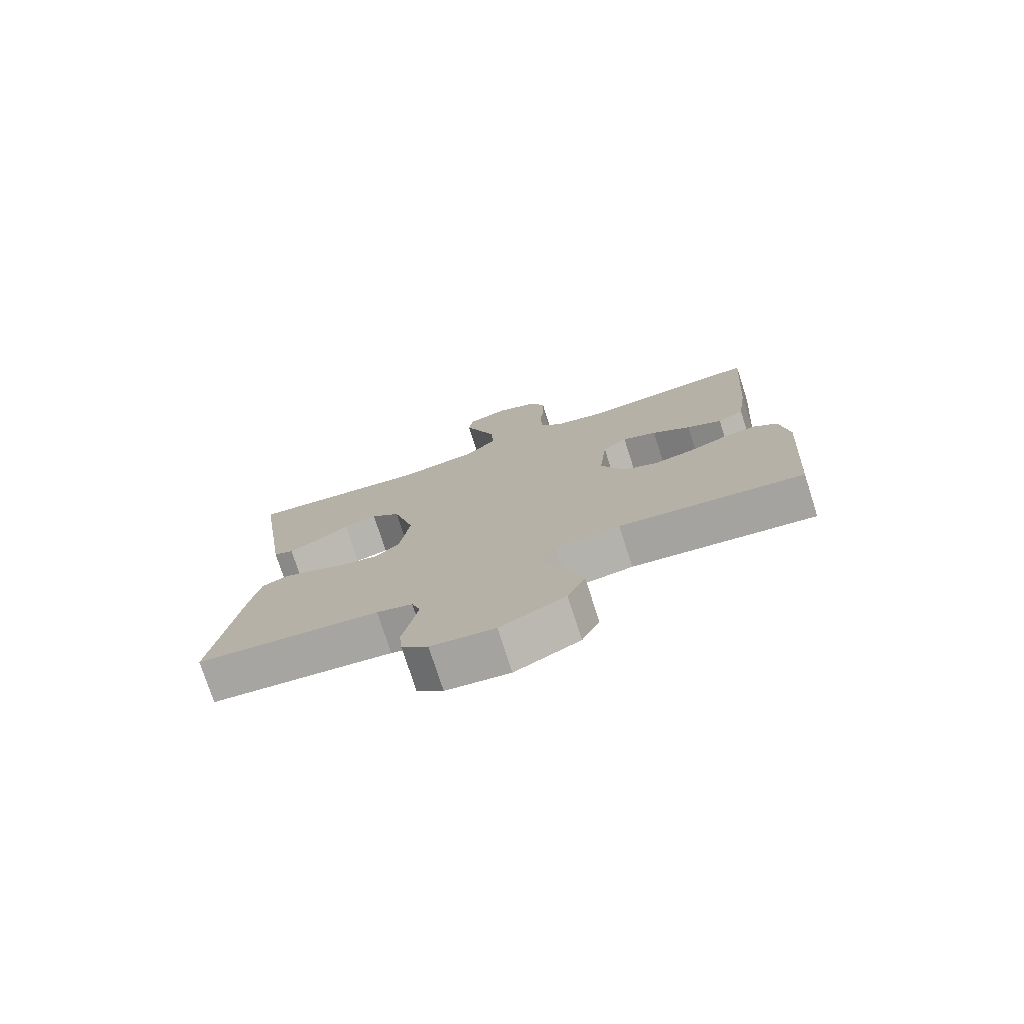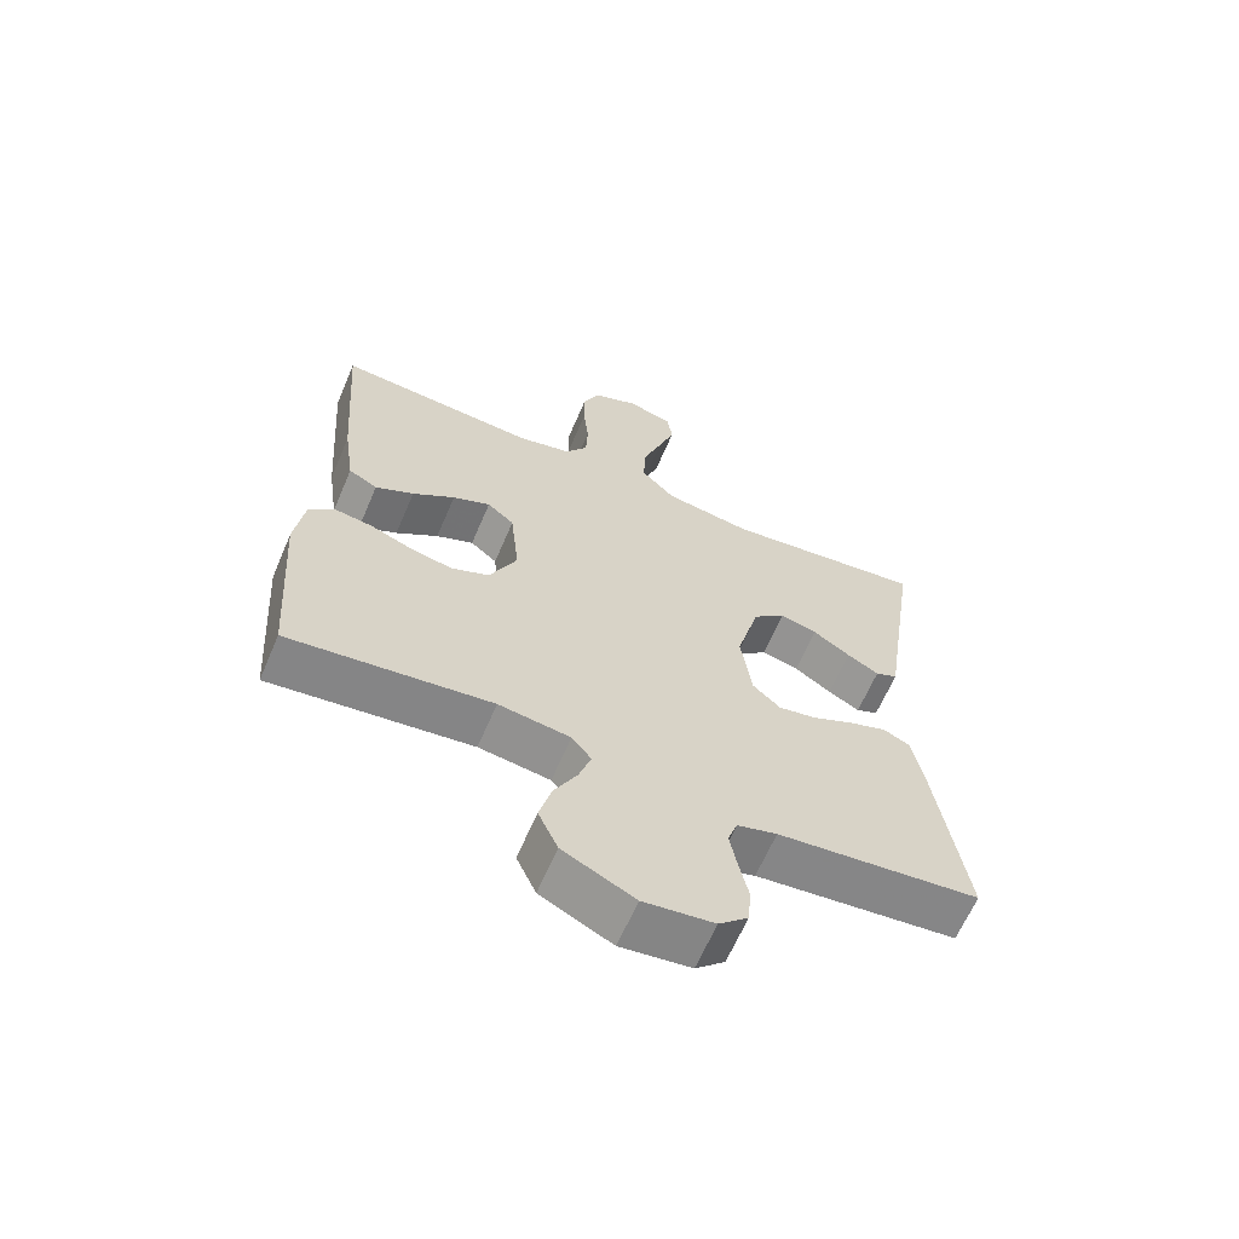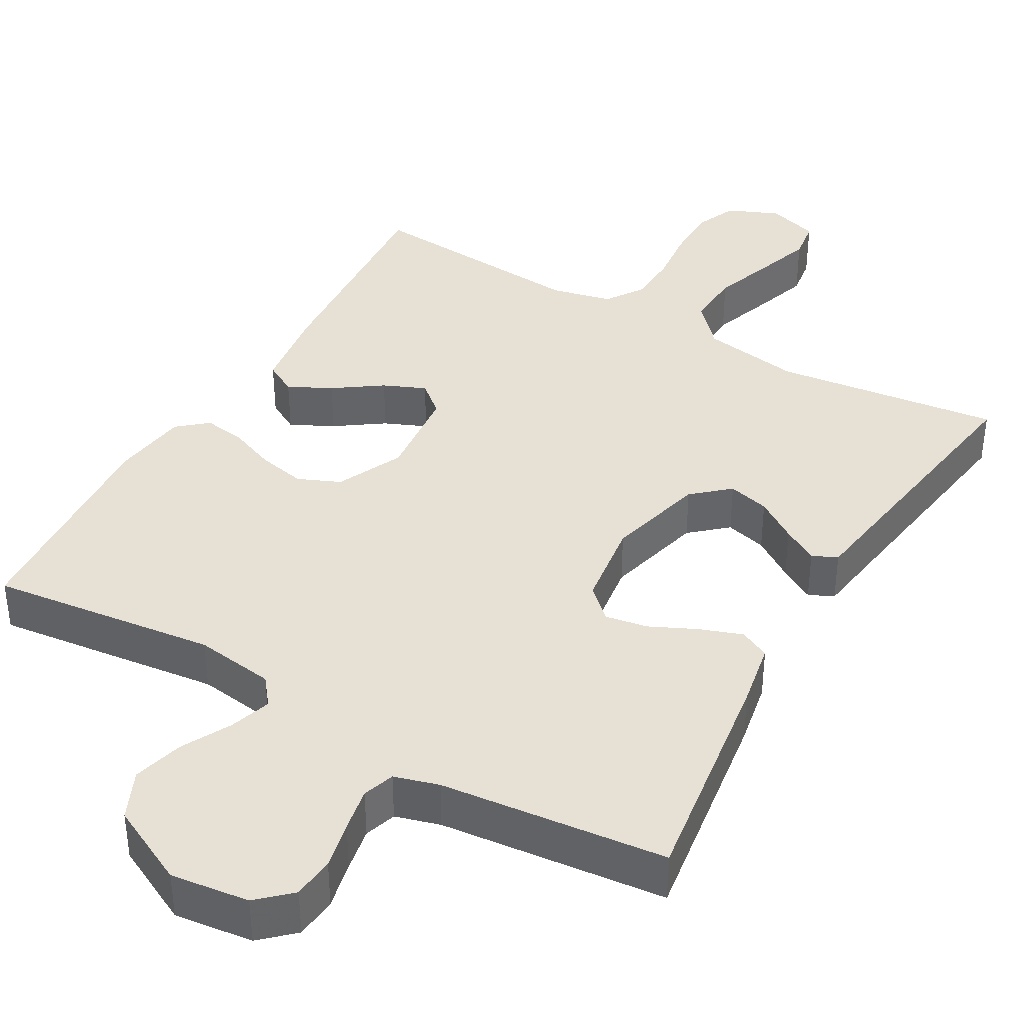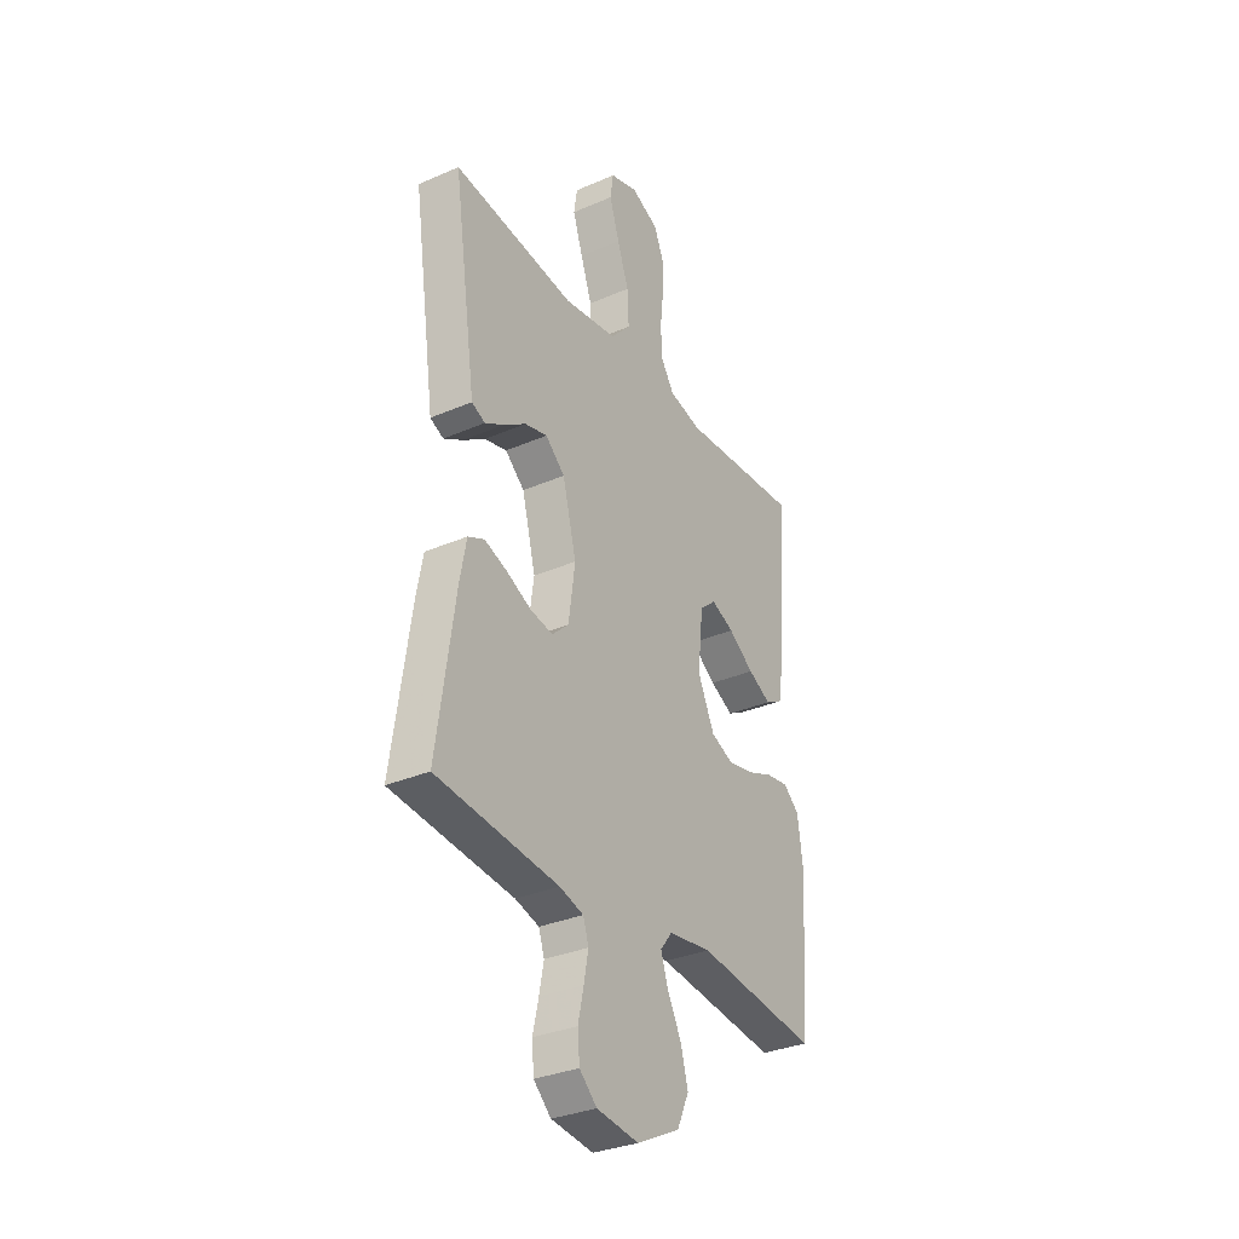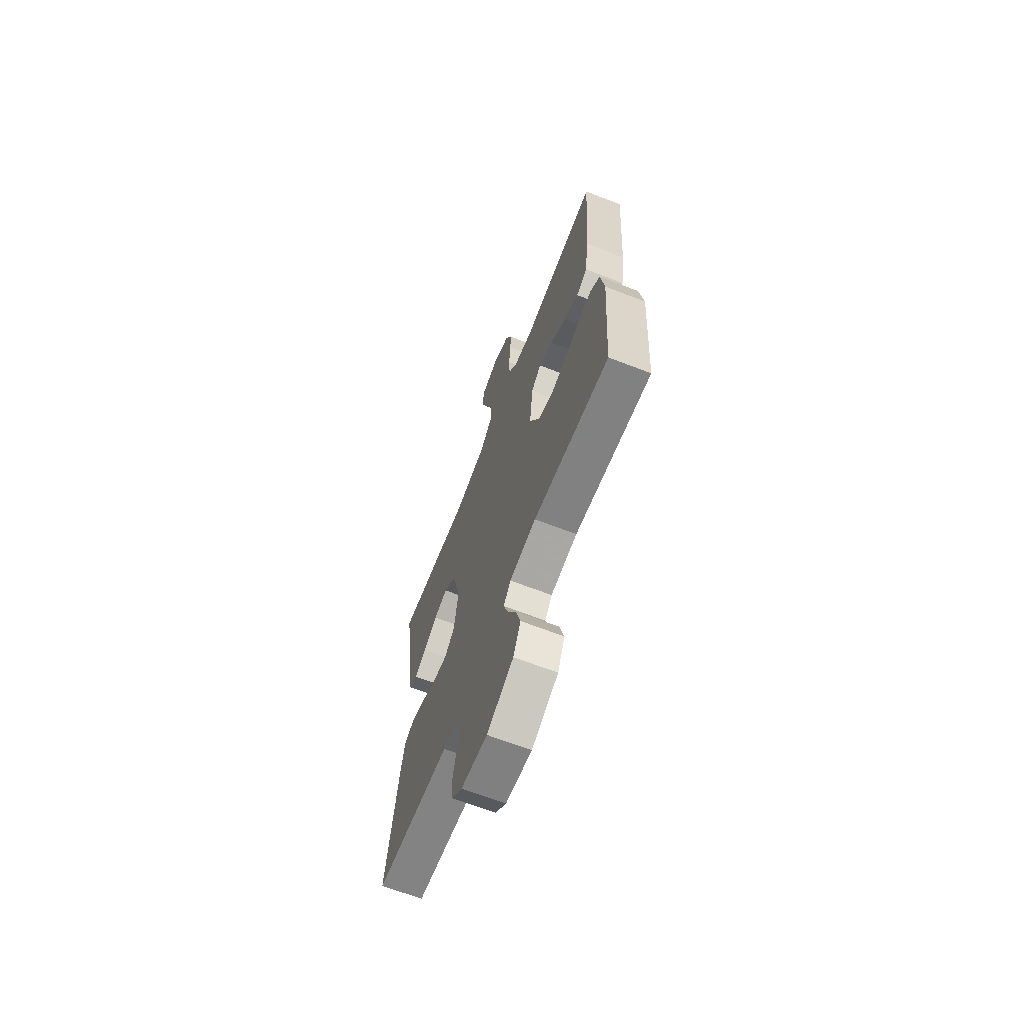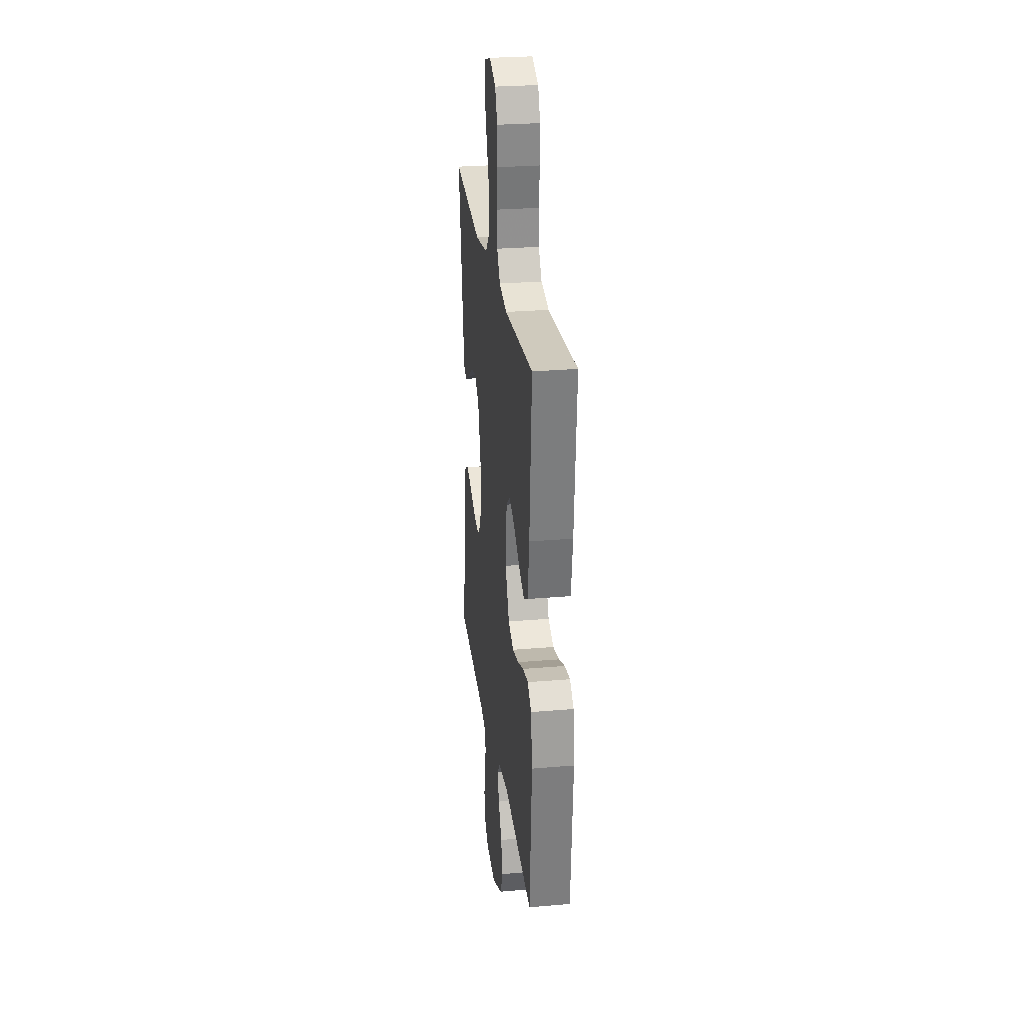
<metadata>
{"format":"obj","ext":"obj","renderer":"f3d","projection":"perspective","resolution":1024,"background":"white","views":[{"elev":-76.5,"azim":17.8,"up":"+Z"},{"elev":-64.2,"azim":156.8,"up":"+Z"},{"elev":39.1,"azim":-150.1,"up":"+Y"},{"elev":-32.4,"azim":-58.9,"up":"+Z"},{"elev":-67.0,"azim":68.8,"up":"+Z"},{"elev":27.2,"azim":82.4,"up":"+Z"}]}
</metadata>
<code>
v 0.5 0.07 0.5
v 0.478 0.07 0.2
v 0.462 0.07 0.087
v 0.419 0.07 0.063
v 0.362 0.07 0.092
v 0.299 0.07 0.136
v 0.243 0.07 0.16
v 0.203 0.07 0.126
v 0.19 0.07 0
v 0.231 0.07 -0.088
v 0.287 0.07 -0.112
v 0.35 0.07 -0.099
v 0.413 0.07 -0.074
v 0.468 0.07 -0.066
v 0.507 0.07 -0.099
v 0.521 0.07 -0.2
v 0.5 0.07 -0.5
v 0.2 0.07 -0.464
v 0.094 0.07 -0.479
v 0.065 0.07 -0.516
v 0.083 0.07 -0.571
v 0.117 0.07 -0.636
v 0.135 0.07 -0.703
v 0.106 0.07 -0.767
v 0 0.07 -0.82
v -0.104 0.07 -0.807
v -0.147 0.07 -0.767
v -0.152 0.07 -0.711
v -0.138 0.07 -0.648
v -0.127 0.07 -0.59
v -0.141 0.07 -0.548
v -0.2 0.07 -0.531
v -0.5 0.07 -0.5
v -0.457 0.07 -0.2
v -0.441 0.07 -0.114
v -0.401 0.07 -0.095
v -0.345 0.07 -0.115
v -0.284 0.07 -0.144
v -0.228 0.07 -0.154
v -0.187 0.07 -0.116
v -0.171 0.07 0
v -0.205 0.07 0.131
v -0.253 0.07 0.173
v -0.308 0.07 0.159
v -0.363 0.07 0.122
v -0.41 0.07 0.095
v -0.443 0.07 0.11
v -0.456 0.07 0.2
v -0.5 0.07 0.5
v -0.2 0.07 0.463
v -0.069 0.07 0.484
v -0.019 0.07 0.538
v -0.023 0.07 0.613
v -0.051 0.07 0.693
v -0.076 0.07 0.768
v -0.068 0.07 0.822
v 0 0.07 0.843
v 0.068 0.07 0.814
v 0.092 0.07 0.758
v 0.092 0.07 0.687
v 0.084 0.07 0.612
v 0.087 0.07 0.545
v 0.12 0.07 0.496
v 0.2 0.07 0.477
v 0.5 0 0.5
v 0.478 0 0.2
v 0.462 0 0.087
v 0.419 0 0.063
v 0.362 0 0.092
v 0.299 0 0.136
v 0.243 0 0.16
v 0.203 0 0.126
v 0.19 0 0
v 0.231 0 -0.088
v 0.287 0 -0.112
v 0.35 0 -0.099
v 0.413 0 -0.074
v 0.468 0 -0.066
v 0.507 0 -0.099
v 0.521 0 -0.2
v 0.5 0 -0.5
v 0.2 0 -0.464
v 0.094 0 -0.479
v 0.065 0 -0.516
v 0.083 0 -0.571
v 0.117 0 -0.636
v 0.135 0 -0.703
v 0.106 0 -0.767
v 0 0 -0.82
v -0.104 0 -0.807
v -0.147 0 -0.767
v -0.152 0 -0.711
v -0.138 0 -0.648
v -0.127 0 -0.59
v -0.141 0 -0.548
v -0.2 0 -0.531
v -0.5 0 -0.5
v -0.457 0 -0.2
v -0.441 0 -0.114
v -0.401 0 -0.095
v -0.345 0 -0.115
v -0.284 0 -0.144
v -0.228 0 -0.154
v -0.187 0 -0.116
v -0.171 0 0
v -0.205 0 0.131
v -0.253 0 0.173
v -0.308 0 0.159
v -0.363 0 0.122
v -0.41 0 0.095
v -0.443 0 0.11
v -0.456 0 0.2
v -0.5 0 0.5
v -0.2 0 0.463
v -0.069 0 0.484
v -0.019 0 0.538
v -0.023 0 0.613
v -0.051 0 0.693
v -0.076 0 0.768
v -0.068 0 0.822
v 0 0 0.843
v 0.068 0 0.814
v 0.092 0 0.758
v 0.092 0 0.687
v 0.084 0 0.612
v 0.087 0 0.545
v 0.12 0 0.496
v 0.2 0 0.477
f 58 59 60 61
f 58 61 62
f 57 58 62
f 56 57 62
f 53 54 55 56
f 53 56 62
f 52 53 62 63
f 48 49 50
f 48 50 51
f 47 48 51
f 44 45 46 47
f 44 47 51
f 43 44 51 52
f 35 36 37 38
f 33 34 35 38
f 32 33 38 39
f 31 32 39 40
f 26 27 28 29
f 26 29 30
f 25 26 30
f 21 22 23 24
f 20 21 24 25
f 15 16 17 18
f 15 18 19
f 12 13 14 15
f 11 12 15 19
f 10 11 19 20
f 3 4 5 6
f 3 6 7
f 64 1 2 3
f 63 64 3 7
f 42 43 52 63
f 41 42 63 7
f 20 25 30 31
f 9 10 20 31
f 8 9 31 40
f 7 8 40 41
f 125 124 123 122
f 126 125 122
f 126 122 121
f 126 121 120
f 120 119 118 117
f 126 120 117
f 127 126 117 116
f 114 113 112
f 115 114 112
f 115 112 111
f 111 110 109 108
f 115 111 108
f 116 115 108 107
f 102 101 100 99
f 102 99 98 97
f 103 102 97 96
f 104 103 96 95
f 93 92 91 90
f 94 93 90
f 94 90 89
f 88 87 86 85
f 89 88 85 84
f 82 81 80 79
f 83 82 79
f 79 78 77 76
f 83 79 76 75
f 84 83 75 74
f 70 69 68 67
f 71 70 67
f 67 66 65 128
f 71 67 128 127
f 127 116 107 106
f 71 127 106 105
f 95 94 89 84
f 95 84 74 73
f 104 95 73 72
f 105 104 72 71
f 1 65 66 2
f 2 66 67 3
f 3 67 68 4
f 4 68 69 5
f 5 69 70 6
f 6 70 71 7
f 7 71 72 8
f 8 72 73 9
f 9 73 74 10
f 10 74 75 11
f 11 75 76 12
f 12 76 77 13
f 13 77 78 14
f 14 78 79 15
f 15 79 80 16
f 16 80 81 17
f 17 81 82 18
f 18 82 83 19
f 19 83 84 20
f 20 84 85 21
f 21 85 86 22
f 22 86 87 23
f 23 87 88 24
f 24 88 89 25
f 25 89 90 26
f 26 90 91 27
f 27 91 92 28
f 28 92 93 29
f 29 93 94 30
f 30 94 95 31
f 31 95 96 32
f 32 96 97 33
f 33 97 98 34
f 34 98 99 35
f 35 99 100 36
f 36 100 101 37
f 37 101 102 38
f 38 102 103 39
f 39 103 104 40
f 40 104 105 41
f 41 105 106 42
f 42 106 107 43
f 43 107 108 44
f 44 108 109 45
f 45 109 110 46
f 46 110 111 47
f 47 111 112 48
f 48 112 113 49
f 49 113 114 50
f 50 114 115 51
f 51 115 116 52
f 52 116 117 53
f 53 117 118 54
f 54 118 119 55
f 55 119 120 56
f 56 120 121 57
f 57 121 122 58
f 58 122 123 59
f 59 123 124 60
f 60 124 125 61
f 61 125 126 62
f 62 126 127 63
f 63 127 128 64
f 64 128 65 1

</code>
